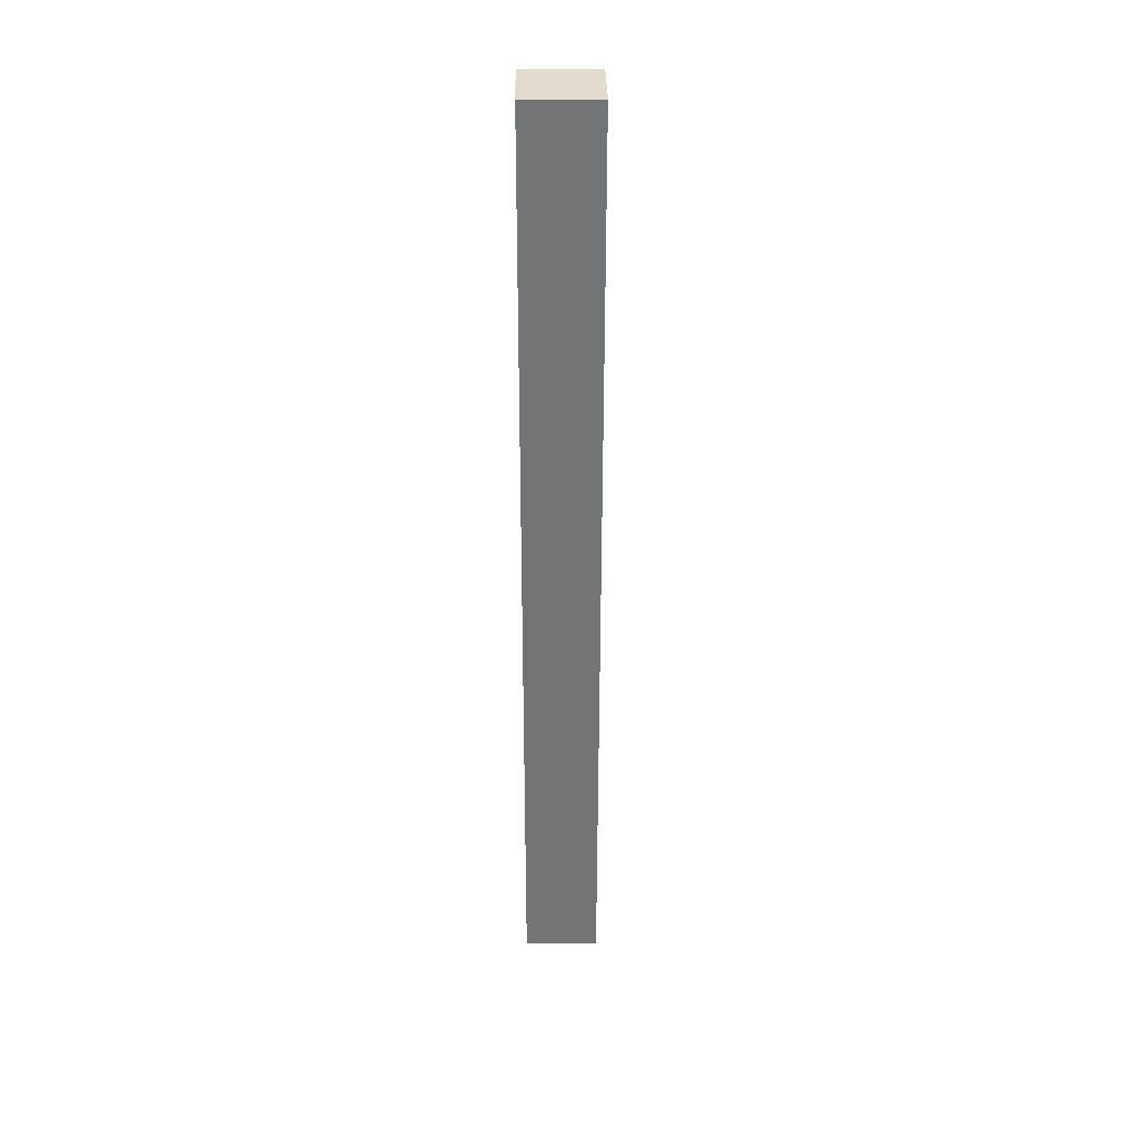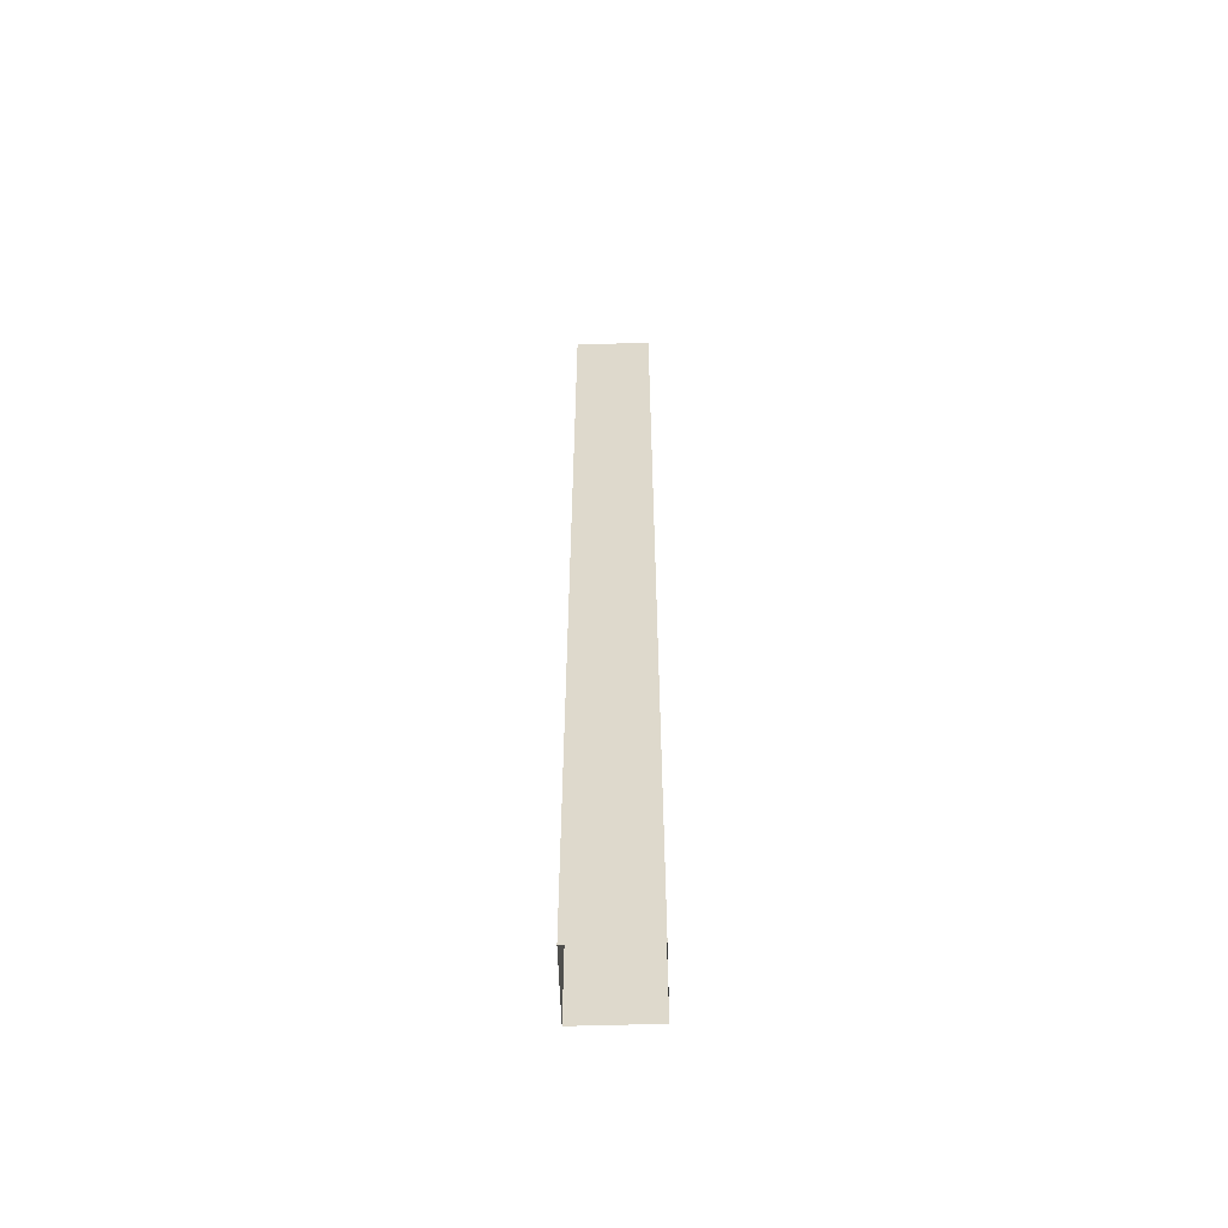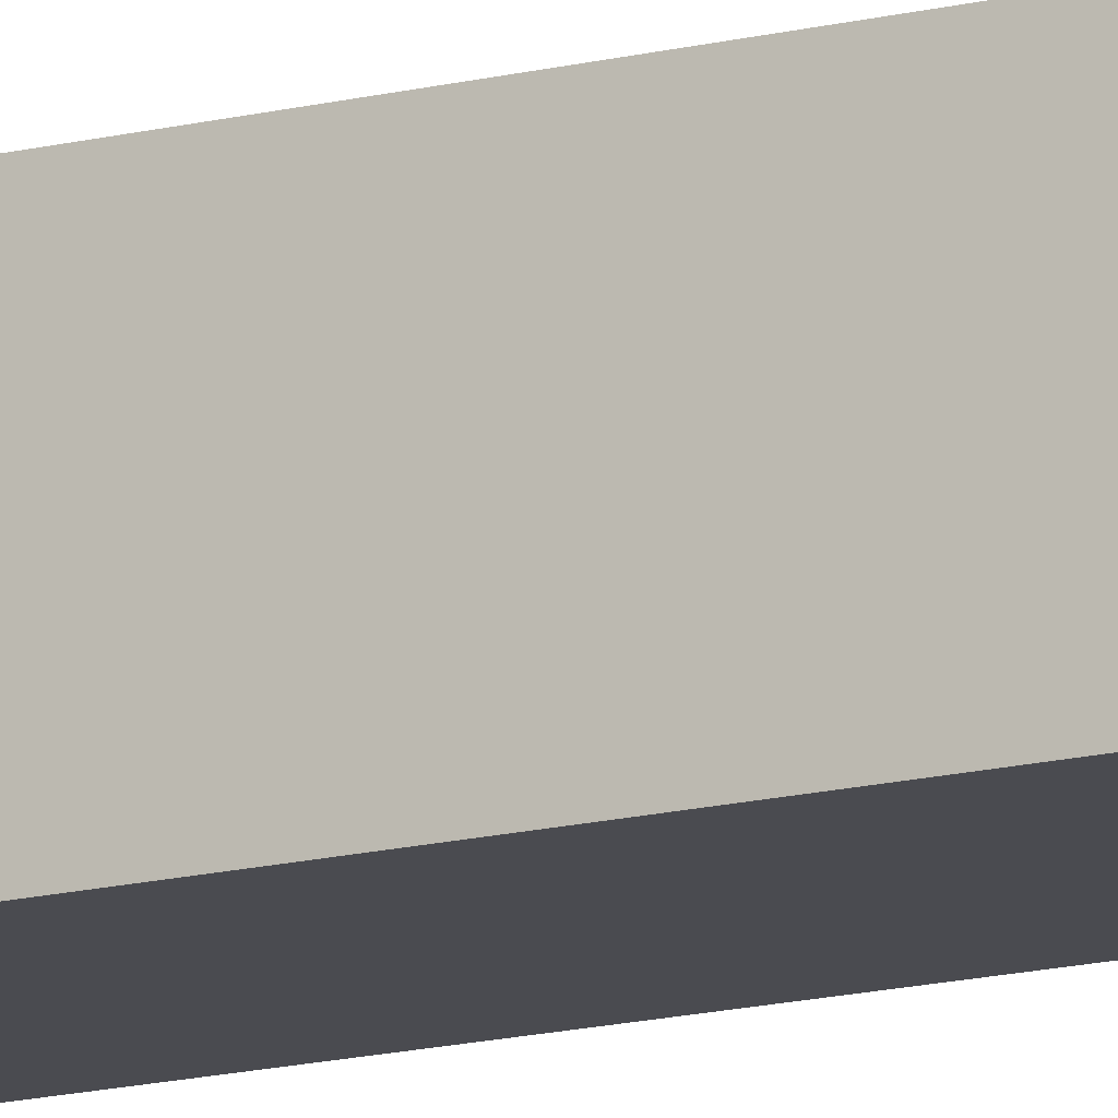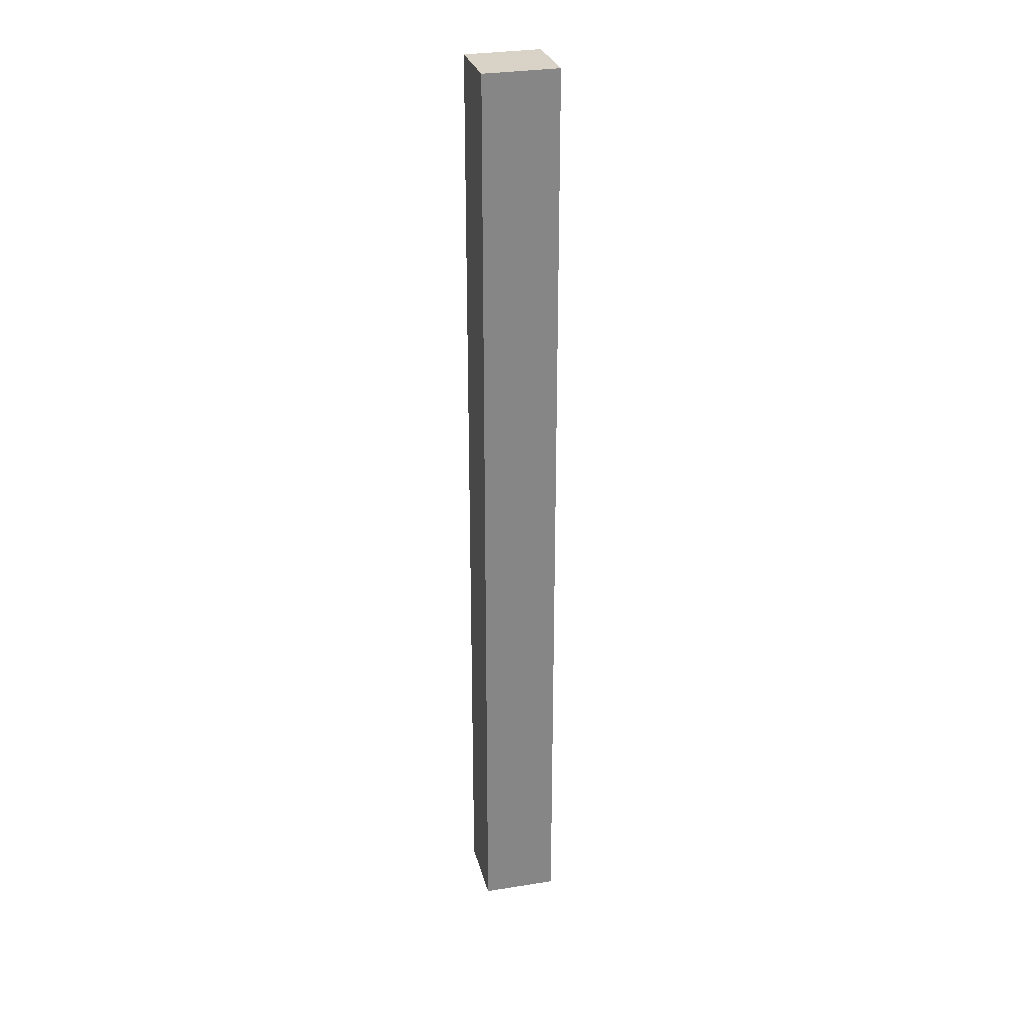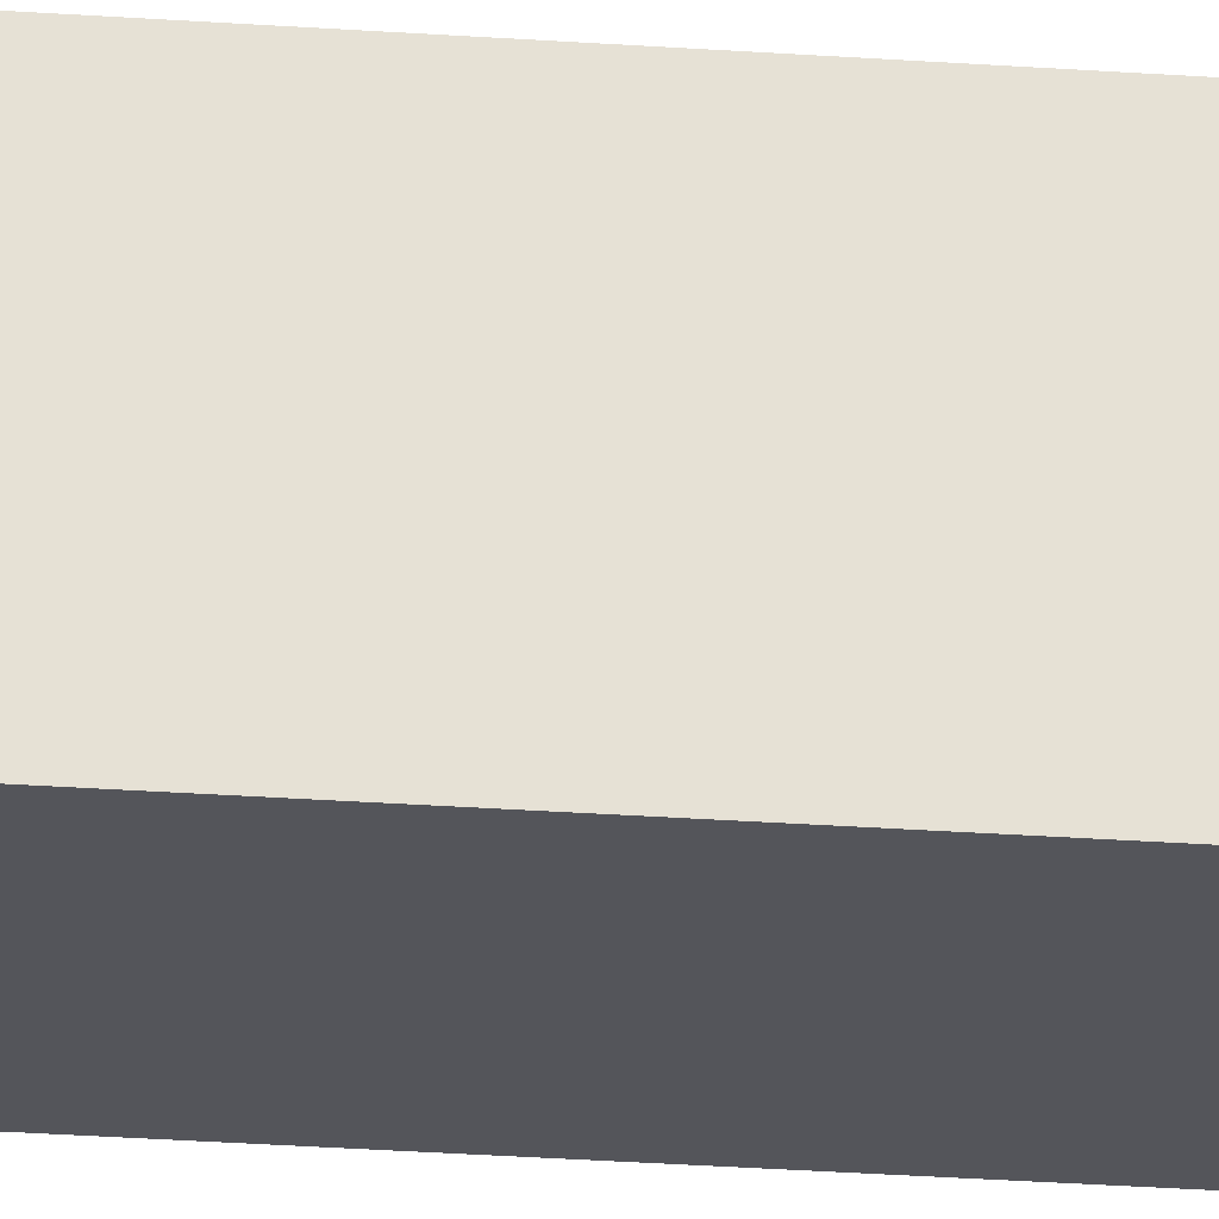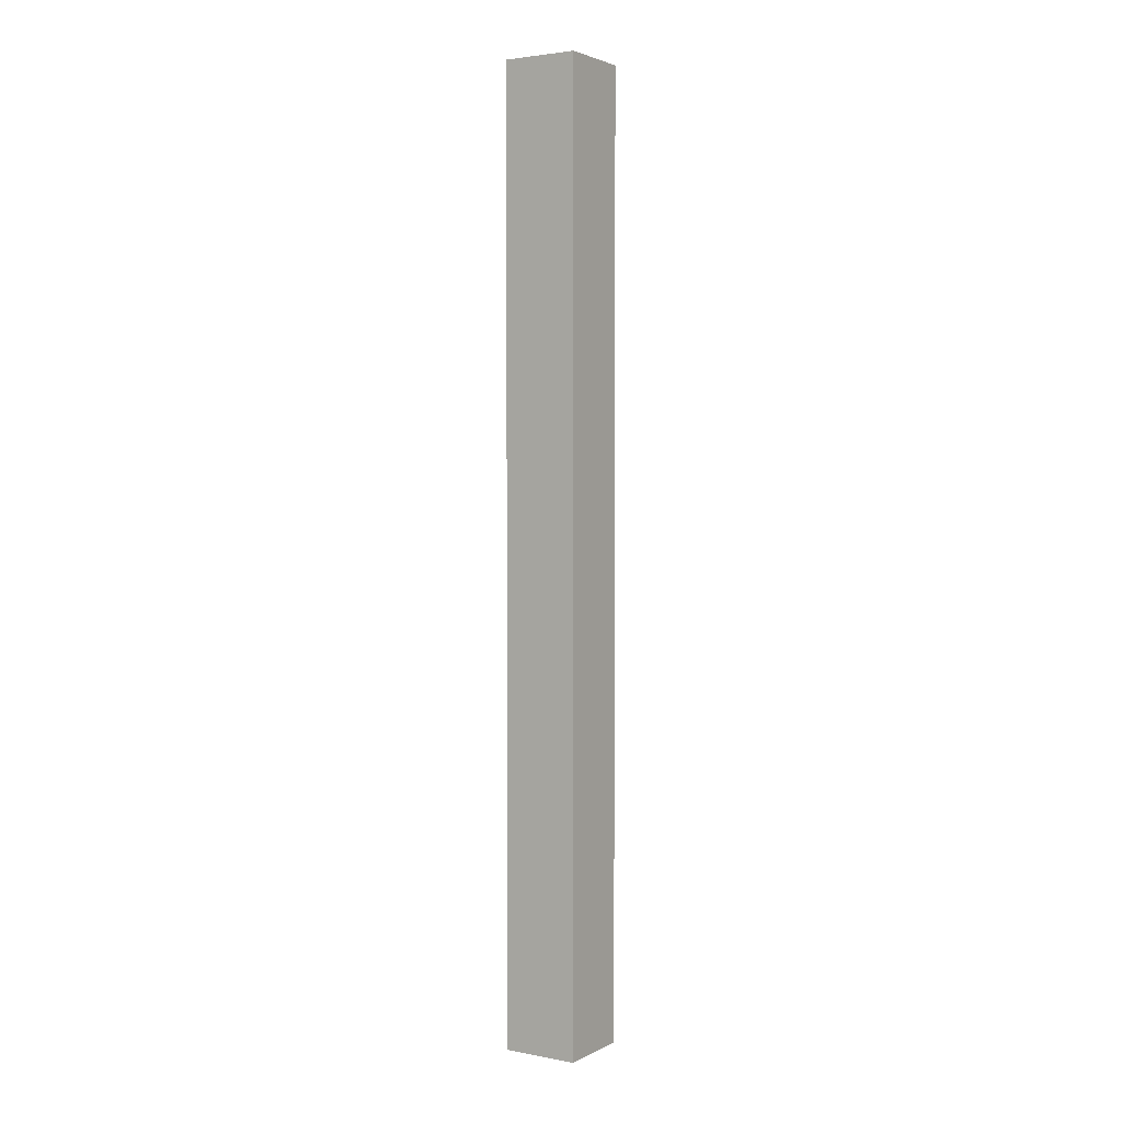
<metadata>
{"format":"obj","ext":"obj","renderer":"f3d","projection":"perspective","resolution":1024,"background":"white","views":[{"elev":33.9,"azim":179.3,"up":"+Y"},{"elev":-57.4,"azim":-178.2,"up":"+Y"},{"elev":-14.4,"azim":119.5,"up":"+Z"},{"elev":28.1,"azim":76.5,"up":"+Y"},{"elev":-25.0,"azim":83.0,"up":"+Z"},{"elev":3.1,"azim":-147.2,"up":"+Y"}]}
</metadata>
<code>
g default
v -23.71 3.784 -8.41
v -23.41 3.784 -8.41
v -23.71 3.787 -8.707
v -23.41 3.787 -8.707
v -23.41 0 -8.71
v -23.71 0 -8.71
v -23.71 0 -8.41
v -23.41 0 -8.41
g pCube37
f 7 8 1
f 1 8 2
f 3 4 6
f 6 4 5
f 8 5 2
f 2 5 4
f 7 1 6
f 6 1 3
f 2 4 1
f 1 4 3

</code>
